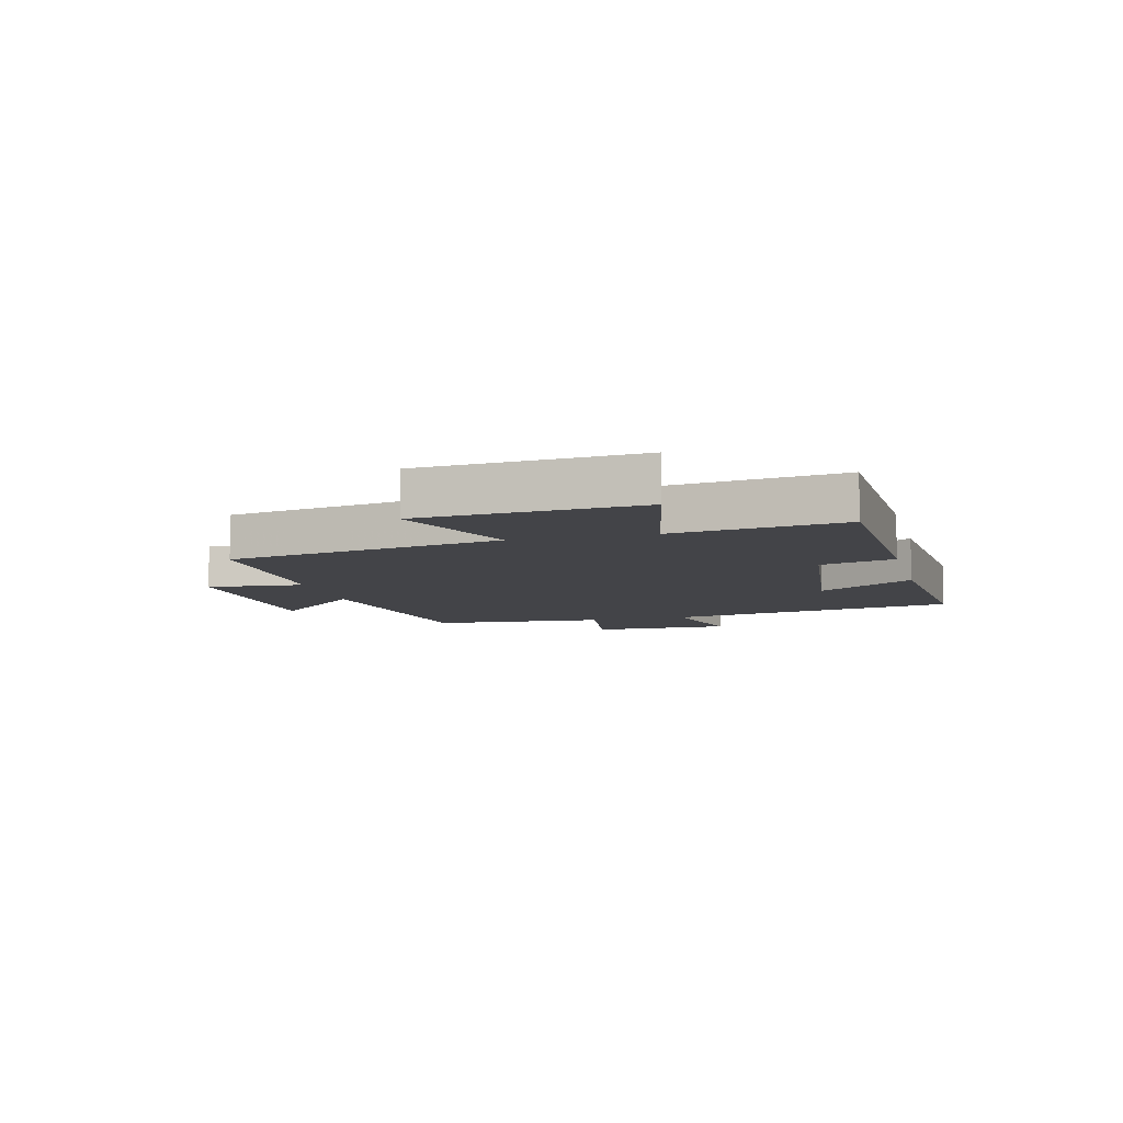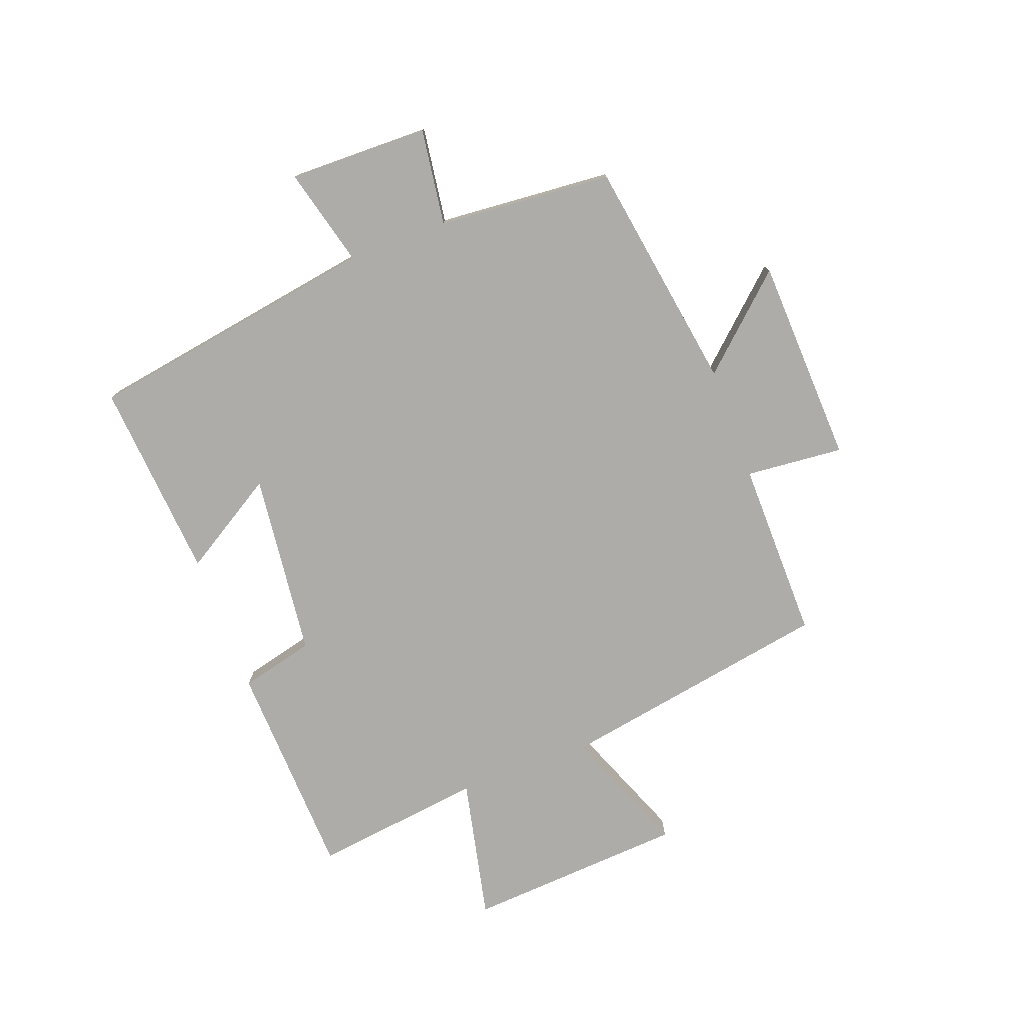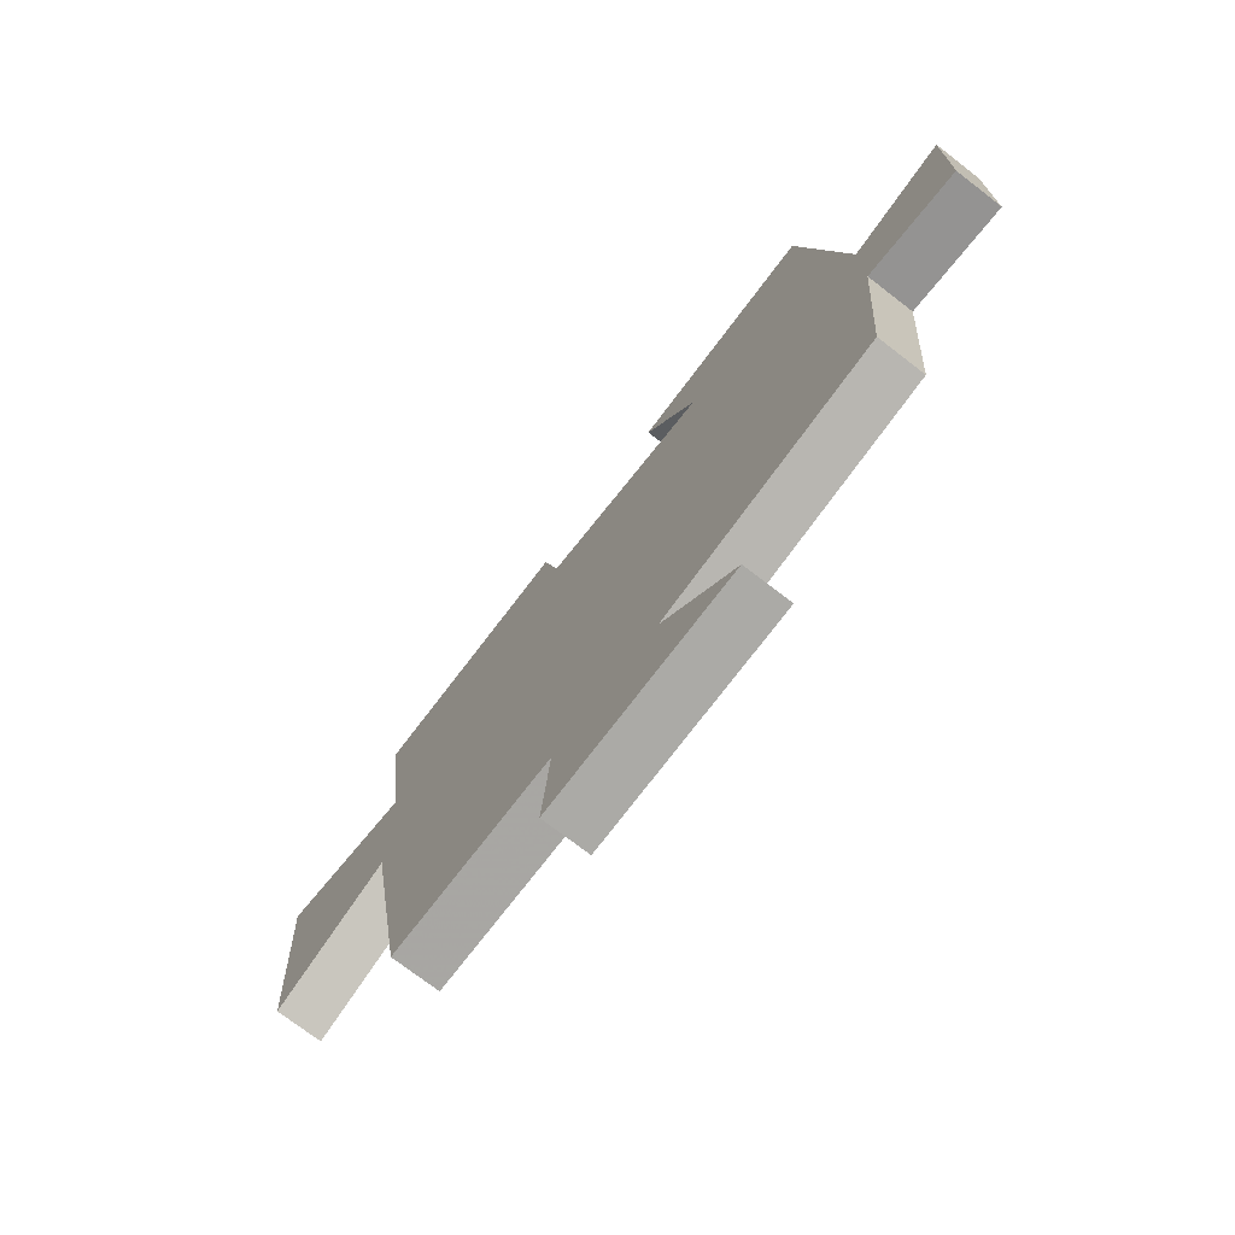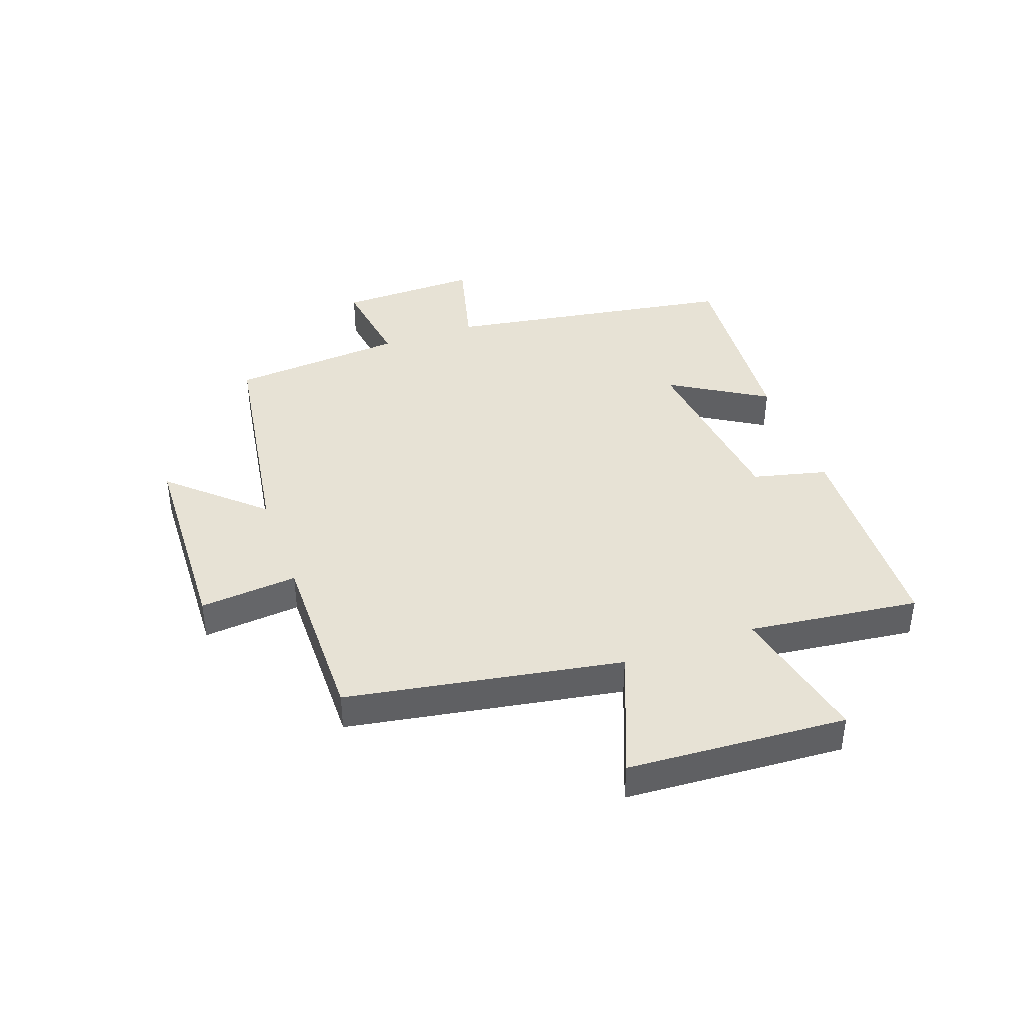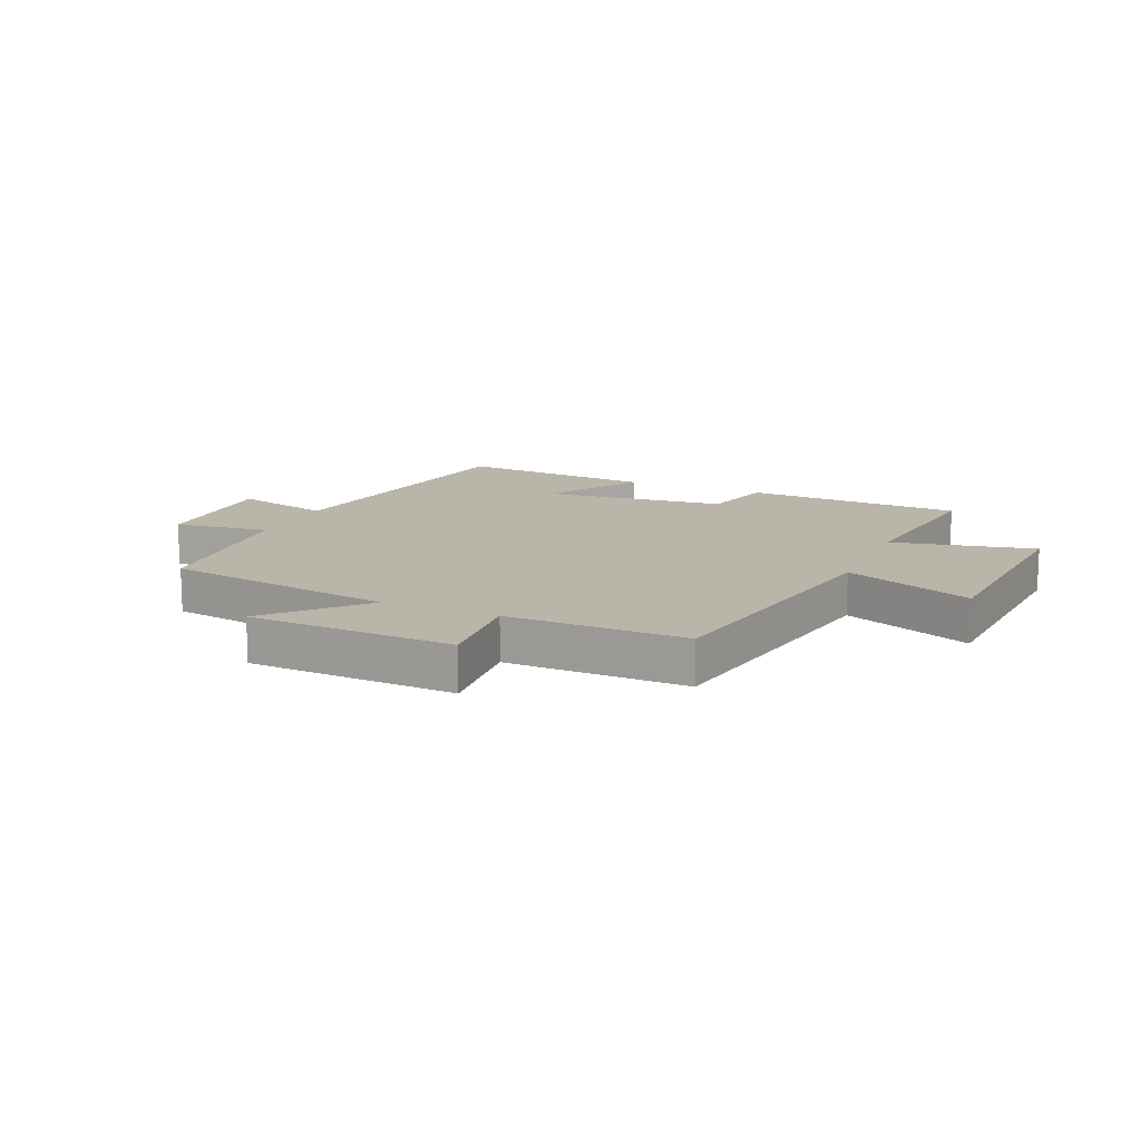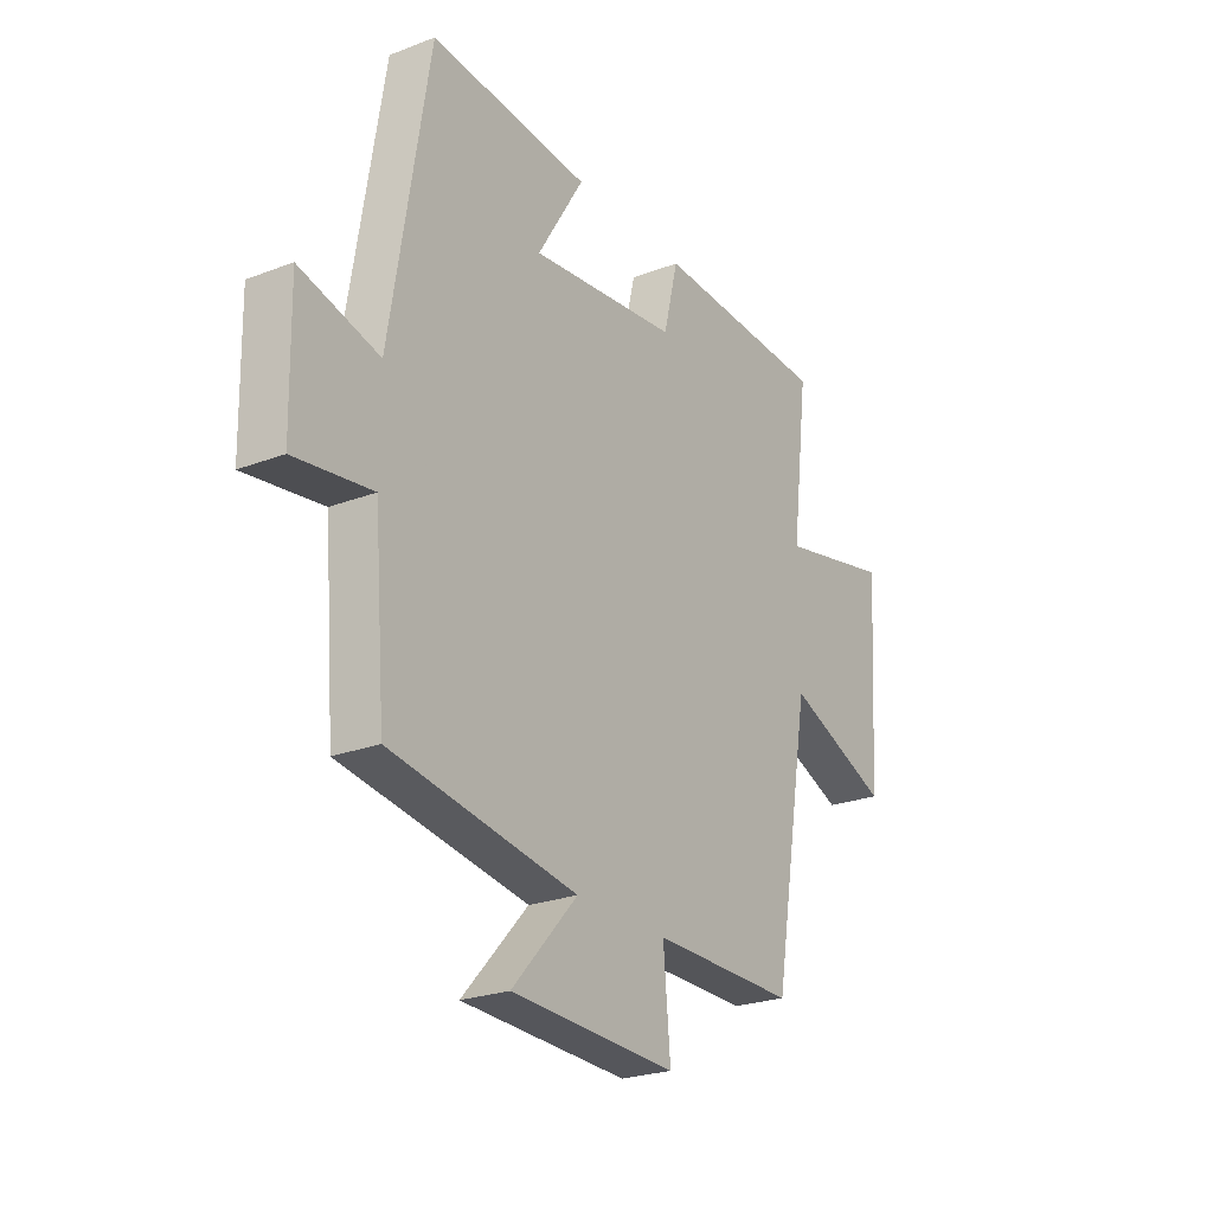
<metadata>
{"format":"obj","ext":"obj","renderer":"f3d","projection":"perspective","resolution":1024,"background":"white","views":[{"elev":-8.3,"azim":-75.6,"up":"+Y"},{"elev":-76.9,"azim":110.5,"up":"+Y"},{"elev":-73.9,"azim":52.4,"up":"+Z"},{"elev":40.5,"azim":-109.8,"up":"+Y"},{"elev":13.6,"azim":-156.3,"up":"+Y"},{"elev":-24.3,"azim":122.3,"up":"+Z"}]}
</metadata>
<code>
v -0.419 0.07 -0.503
v -0.5 0.07 -0.037
v -0.718 0.07 -0.124
v -0.742 0.07 0.248
v -0.5 0.07 0.195
v -0.536 0.07 0.485
v -0.165 0.07 0.5
v -0.134 0.07 0.374
v 0.18 0.07 0.338
v 0.081 0.07 0.5
v 0.419 0.07 0.527
v 0.5 0.07 0.03
v 0.667 0.07 0.073
v 0.663 0.07 -0.165
v 0.5 0.07 -0.142
v 0.476 0.07 -0.438
v 0.082 0.07 -0.5
v 0.221 0.07 -0.652
v -0.129 0.07 -0.666
v -0.114 0.07 -0.5
v -0.419 0 -0.503
v -0.5 0 -0.037
v -0.718 0 -0.124
v -0.742 0 0.248
v -0.5 0 0.195
v -0.536 0 0.485
v -0.165 0 0.5
v -0.134 0 0.374
v 0.18 0 0.338
v 0.081 0 0.5
v 0.419 0 0.527
v 0.5 0 0.03
v 0.667 0 0.073
v 0.663 0 -0.165
v 0.5 0 -0.142
v 0.476 0 -0.438
v 0.082 0 -0.5
v 0.221 0 -0.652
v -0.129 0 -0.666
v -0.114 0 -0.5
f 17 18 19 20
f 15 16 17 20
f 15 20 1 2
f 12 13 14 15
f 11 12 15
f 10 11 15
f 9 10 15
f 8 9 15 2
f 5 6 7 8
f 5 8 2 3
f 3 4 5
f 40 39 38 37
f 40 37 36 35
f 22 21 40 35
f 35 34 33 32
f 35 32 31
f 35 31 30
f 35 30 29
f 22 35 29 28
f 28 27 26 25
f 23 22 28 25
f 25 24 23
f 1 21 22 2
f 2 22 23 3
f 3 23 24 4
f 4 24 25 5
f 5 25 26 6
f 6 26 27 7
f 7 27 28 8
f 8 28 29 9
f 9 29 30 10
f 10 30 31 11
f 11 31 32 12
f 12 32 33 13
f 13 33 34 14
f 14 34 35 15
f 15 35 36 16
f 16 36 37 17
f 17 37 38 18
f 18 38 39 19
f 19 39 40 20
f 20 40 21 1

</code>
